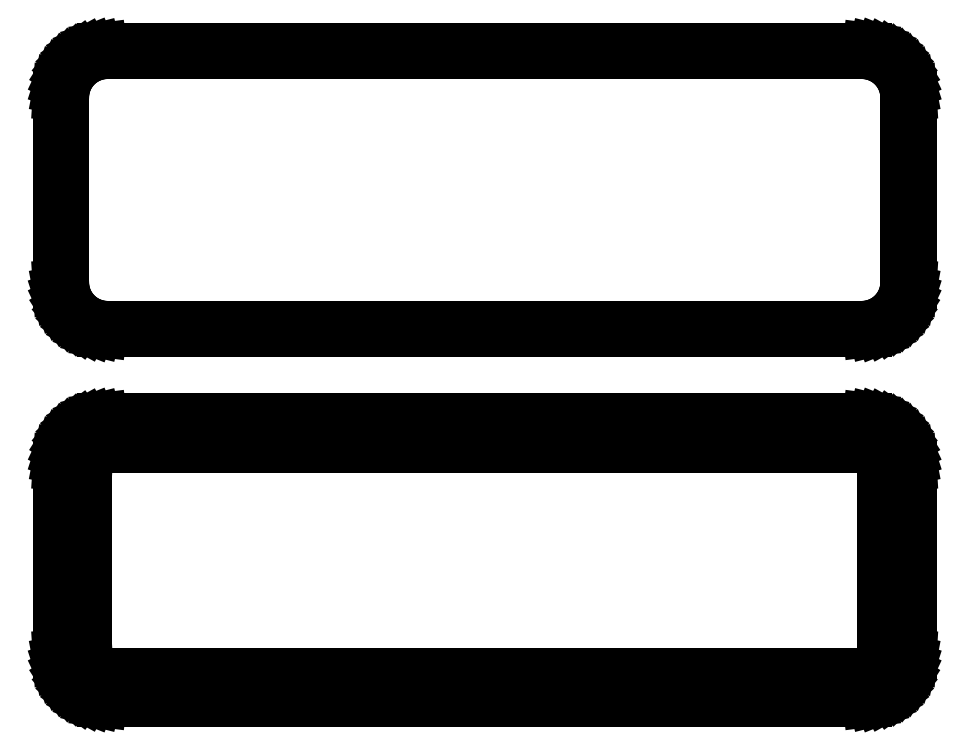
<metadata>
{"format":"dxf","ext":"dxf","renderer":"ezdxf+matplotlib","layout":"modelspace","background":"white","min_lineweight":24,"dpi":150}
</metadata>
<code>
0
SECTION
2
ENTITIES
0
LINE
8
0
10
40.94
20
102.1
11
41.55
21
102.2
0
LINE
8
0
10
41.55
20
102.2
11
42.13
21
102.5
0
LINE
8
0
10
42.13
20
102.5
11
42.68
21
102.8
0
LINE
8
0
10
42.68
20
102.8
11
43.19
21
103.1
0
LINE
8
0
10
43.19
20
103.1
11
43.64
21
103.6
0
LINE
8
0
10
43.64
20
103.6
11
44.05
21
104.1
0
LINE
8
0
10
44.05
20
104.1
11
44.38
21
104.6
0
LINE
8
0
10
44.38
20
104.6
11
44.65
21
105.2
0
LINE
8
0
10
44.65
20
105.2
11
44.84
21
105.8
0
LINE
8
0
10
44.84
20
105.8
11
44.96
21
106.4
0
LINE
8
0
10
44.96
20
106.4
11
45
21
107
0
LINE
8
0
10
45
20
107
11
45
21
127
0
LINE
8
0
10
45
20
127
11
44.96
21
127.6
0
LINE
8
0
10
44.96
20
127.6
11
44.84
21
128.2
0
LINE
8
0
10
44.84
20
128.2
11
44.65
21
128.8
0
LINE
8
0
10
44.65
20
128.8
11
44.38
21
129.4
0
LINE
8
0
10
44.38
20
129.4
11
44.05
21
129.9
0
LINE
8
0
10
44.05
20
129.9
11
43.64
21
130.4
0
LINE
8
0
10
43.64
20
130.4
11
43.19
21
130.9
0
LINE
8
0
10
43.19
20
130.9
11
42.68
21
131.2
0
LINE
8
0
10
42.68
20
131.2
11
42.13
21
131.5
0
LINE
8
0
10
42.13
20
131.5
11
41.55
21
131.8
0
LINE
8
0
10
41.55
20
131.8
11
40.94
21
131.9
0
LINE
8
0
10
40.94
20
131.9
11
40.31
21
132
0
LINE
8
0
10
40.31
20
132
11
-40.31
21
132
0
LINE
8
0
10
-40.31
20
132
11
-40.94
21
131.9
0
LINE
8
0
10
-40.94
20
131.9
11
-41.55
21
131.8
0
LINE
8
0
10
-41.55
20
131.8
11
-42.13
21
131.5
0
LINE
8
0
10
-42.13
20
131.5
11
-42.68
21
131.2
0
LINE
8
0
10
-42.68
20
131.2
11
-43.19
21
130.9
0
LINE
8
0
10
-43.19
20
130.9
11
-43.64
21
130.4
0
LINE
8
0
10
-43.64
20
130.4
11
-44.05
21
129.9
0
LINE
8
0
10
-44.05
20
129.9
11
-44.38
21
129.4
0
LINE
8
0
10
-44.38
20
129.4
11
-44.65
21
128.8
0
LINE
8
0
10
-44.65
20
128.8
11
-44.84
21
128.2
0
LINE
8
0
10
-44.84
20
128.2
11
-44.96
21
127.6
0
LINE
8
0
10
-44.96
20
127.6
11
-45
21
127
0
LINE
8
0
10
-45
20
127
11
-45
21
107
0
LINE
8
0
10
-45
20
107
11
-44.96
21
106.4
0
LINE
8
0
10
-44.96
20
106.4
11
-44.84
21
105.8
0
LINE
8
0
10
-44.84
20
105.8
11
-44.65
21
105.2
0
LINE
8
0
10
-44.65
20
105.2
11
-44.38
21
104.6
0
LINE
8
0
10
-44.38
20
104.6
11
-44.05
21
104.1
0
LINE
8
0
10
-44.05
20
104.1
11
-43.64
21
103.6
0
LINE
8
0
10
-43.64
20
103.6
11
-43.19
21
103.1
0
LINE
8
0
10
-43.19
20
103.1
11
-42.68
21
102.8
0
LINE
8
0
10
-42.68
20
102.8
11
-42.13
21
102.5
0
LINE
8
0
10
-42.13
20
102.5
11
-41.55
21
102.2
0
LINE
8
0
10
-41.55
20
102.2
11
-40.94
21
102.1
0
LINE
8
0
10
-40.94
20
102.1
11
-40.31
21
102
0
LINE
8
0
10
-40.31
20
102
11
40.31
21
102
0
LINE
8
0
10
40.31
20
102
11
40.94
21
102.1
0
LINE
8
0
10
-40.04
20
102.7
11
-40.61
21
102.8
0
LINE
8
0
10
-40.61
20
102.8
11
-41.16
21
102.9
0
LINE
8
0
10
-41.16
20
102.9
11
-41.7
21
103.1
0
LINE
8
0
10
-41.7
20
103.1
11
-42.2
21
103.4
0
LINE
8
0
10
-42.2
20
103.4
11
-42.67
21
103.7
0
LINE
8
0
10
-42.67
20
103.7
11
-43.09
21
104.1
0
LINE
8
0
10
-43.09
20
104.1
11
-43.45
21
104.6
0
LINE
8
0
10
-43.45
20
104.6
11
-43.76
21
105
0
LINE
8
0
10
-43.76
20
105
11
-44.01
21
105.6
0
LINE
8
0
10
-44.01
20
105.6
11
-44.18
21
106.1
0
LINE
8
0
10
-44.18
20
106.1
11
-44.29
21
106.7
0
LINE
8
0
10
-44.29
20
106.7
11
-44.33
21
107.2
0
LINE
8
0
10
-44.33
20
107.2
11
-44.33
21
126.8
0
LINE
8
0
10
-44.33
20
126.8
11
-44.29
21
127.3
0
LINE
8
0
10
-44.29
20
127.3
11
-44.18
21
127.9
0
LINE
8
0
10
-44.18
20
127.9
11
-44.01
21
128.4
0
LINE
8
0
10
-44.01
20
128.4
11
-43.76
21
129
0
LINE
8
0
10
-43.76
20
129
11
-43.45
21
129.4
0
LINE
8
0
10
-43.45
20
129.4
11
-43.09
21
129.9
0
LINE
8
0
10
-43.09
20
129.9
11
-42.67
21
130.3
0
LINE
8
0
10
-42.67
20
130.3
11
-42.2
21
130.6
0
LINE
8
0
10
-42.2
20
130.6
11
-41.7
21
130.9
0
LINE
8
0
10
-41.7
20
130.9
11
-41.16
21
131.1
0
LINE
8
0
10
-41.16
20
131.1
11
-40.61
21
131.2
0
LINE
8
0
10
-40.61
20
131.2
11
-40.04
21
131.3
0
LINE
8
0
10
-40.04
20
131.3
11
40.04
21
131.3
0
LINE
8
0
10
40.04
20
131.3
11
40.61
21
131.2
0
LINE
8
0
10
40.61
20
131.2
11
41.16
21
131.1
0
LINE
8
0
10
41.16
20
131.1
11
41.7
21
130.9
0
LINE
8
0
10
41.7
20
130.9
11
42.2
21
130.6
0
LINE
8
0
10
42.2
20
130.6
11
42.67
21
130.3
0
LINE
8
0
10
42.67
20
130.3
11
43.09
21
129.9
0
LINE
8
0
10
43.09
20
129.9
11
43.45
21
129.4
0
LINE
8
0
10
43.45
20
129.4
11
43.76
21
129
0
LINE
8
0
10
43.76
20
129
11
44.01
21
128.4
0
LINE
8
0
10
44.01
20
128.4
11
44.18
21
127.9
0
LINE
8
0
10
44.18
20
127.9
11
44.29
21
127.3
0
LINE
8
0
10
44.29
20
127.3
11
44.33
21
126.8
0
LINE
8
0
10
44.33
20
126.8
11
44.33
21
107.2
0
LINE
8
0
10
44.33
20
107.2
11
44.29
21
106.7
0
LINE
8
0
10
44.29
20
106.7
11
44.18
21
106.1
0
LINE
8
0
10
44.18
20
106.1
11
44.01
21
105.6
0
LINE
8
0
10
44.01
20
105.6
11
43.76
21
105
0
LINE
8
0
10
43.76
20
105
11
43.45
21
104.6
0
LINE
8
0
10
43.45
20
104.6
11
43.09
21
104.1
0
LINE
8
0
10
43.09
20
104.1
11
42.67
21
103.7
0
LINE
8
0
10
42.67
20
103.7
11
42.2
21
103.4
0
LINE
8
0
10
42.2
20
103.4
11
41.7
21
103.1
0
LINE
8
0
10
41.7
20
103.1
11
41.16
21
102.9
0
LINE
8
0
10
41.16
20
102.9
11
40.61
21
102.8
0
LINE
8
0
10
40.61
20
102.8
11
40.04
21
102.7
0
LINE
8
0
10
40.04
20
102.7
11
-40.04
21
102.7
0
LINE
8
0
10
40.94
20
63.09
11
41.55
21
63.24
0
LINE
8
0
10
41.55
20
63.24
11
42.13
21
63.48
0
LINE
8
0
10
42.13
20
63.48
11
42.68
21
63.78
0
LINE
8
0
10
42.68
20
63.78
11
43.19
21
64.15
0
LINE
8
0
10
43.19
20
64.15
11
43.64
21
64.58
0
LINE
8
0
10
43.64
20
64.58
11
44.05
21
65.06
0
LINE
8
0
10
44.05
20
65.06
11
44.38
21
65.59
0
LINE
8
0
10
44.38
20
65.59
11
44.65
21
66.16
0
LINE
8
0
10
44.65
20
66.16
11
44.84
21
66.76
0
LINE
8
0
10
44.84
20
66.76
11
44.96
21
67.37
0
LINE
8
0
10
44.96
20
67.37
11
45
21
68
0
LINE
8
0
10
45
20
68
11
45
21
88
0
LINE
8
0
10
45
20
88
11
44.96
21
88.63
0
LINE
8
0
10
44.96
20
88.63
11
44.84
21
89.24
0
LINE
8
0
10
44.84
20
89.24
11
44.65
21
89.84
0
LINE
8
0
10
44.65
20
89.84
11
44.38
21
90.41
0
LINE
8
0
10
44.38
20
90.41
11
44.05
21
90.94
0
LINE
8
0
10
44.05
20
90.94
11
43.64
21
91.42
0
LINE
8
0
10
43.64
20
91.42
11
43.19
21
91.85
0
LINE
8
0
10
43.19
20
91.85
11
42.68
21
92.22
0
LINE
8
0
10
42.68
20
92.22
11
42.13
21
92.52
0
LINE
8
0
10
42.13
20
92.52
11
41.55
21
92.76
0
LINE
8
0
10
41.55
20
92.76
11
40.94
21
92.91
0
LINE
8
0
10
40.94
20
92.91
11
40.31
21
92.99
0
LINE
8
0
10
40.31
20
92.99
11
-40.31
21
92.99
0
LINE
8
0
10
-40.31
20
92.99
11
-40.94
21
92.91
0
LINE
8
0
10
-40.94
20
92.91
11
-41.55
21
92.76
0
LINE
8
0
10
-41.55
20
92.76
11
-42.13
21
92.52
0
LINE
8
0
10
-42.13
20
92.52
11
-42.68
21
92.22
0
LINE
8
0
10
-42.68
20
92.22
11
-43.19
21
91.85
0
LINE
8
0
10
-43.19
20
91.85
11
-43.64
21
91.42
0
LINE
8
0
10
-43.64
20
91.42
11
-44.05
21
90.94
0
LINE
8
0
10
-44.05
20
90.94
11
-44.38
21
90.41
0
LINE
8
0
10
-44.38
20
90.41
11
-44.65
21
89.84
0
LINE
8
0
10
-44.65
20
89.84
11
-44.84
21
89.24
0
LINE
8
0
10
-44.84
20
89.24
11
-44.96
21
88.63
0
LINE
8
0
10
-44.96
20
88.63
11
-45
21
88
0
LINE
8
0
10
-45
20
88
11
-45
21
68
0
LINE
8
0
10
-45
20
68
11
-44.96
21
67.37
0
LINE
8
0
10
-44.96
20
67.37
11
-44.84
21
66.76
0
LINE
8
0
10
-44.84
20
66.76
11
-44.65
21
66.16
0
LINE
8
0
10
-44.65
20
66.16
11
-44.38
21
65.59
0
LINE
8
0
10
-44.38
20
65.59
11
-44.05
21
65.06
0
LINE
8
0
10
-44.05
20
65.06
11
-43.64
21
64.58
0
LINE
8
0
10
-43.64
20
64.58
11
-43.19
21
64.15
0
LINE
8
0
10
-43.19
20
64.15
11
-42.68
21
63.78
0
LINE
8
0
10
-42.68
20
63.78
11
-42.13
21
63.48
0
LINE
8
0
10
-42.13
20
63.48
11
-41.55
21
63.24
0
LINE
8
0
10
-41.55
20
63.24
11
-40.94
21
63.09
0
LINE
8
0
10
-40.94
20
63.09
11
-40.31
21
63.01
0
LINE
8
0
10
-40.31
20
63.01
11
40.31
21
63.01
0
LINE
8
0
10
40.31
20
63.01
11
40.94
21
63.09
0
LINE
8
0
10
-39.88
20
66.14
11
-40.15
21
66.18
0
LINE
8
0
10
-40.15
20
66.18
11
-40.4
21
66.24
0
LINE
8
0
10
-40.4
20
66.24
11
-40.65
21
66.34
0
LINE
8
0
10
-40.65
20
66.34
11
-40.88
21
66.47
0
LINE
8
0
10
-40.88
20
66.47
11
-41.09
21
66.62
0
LINE
8
0
10
-41.09
20
66.62
11
-41.29
21
66.81
0
LINE
8
0
10
-41.29
20
66.81
11
-41.46
21
67.01
0
LINE
8
0
10
-41.46
20
67.01
11
-41.6
21
67.23
0
LINE
8
0
10
-41.6
20
67.23
11
-41.71
21
67.47
0
LINE
8
0
10
-41.71
20
67.47
11
-41.79
21
67.73
0
LINE
8
0
10
-41.79
20
67.73
11
-41.84
21
67.99
0
LINE
8
0
10
-41.84
20
67.99
11
-41.86
21
68.25
0
LINE
8
0
10
-41.86
20
68.25
11
-41.86
21
87.75
0
LINE
8
0
10
-41.86
20
87.75
11
-41.84
21
88.01
0
LINE
8
0
10
-41.84
20
88.01
11
-41.79
21
88.27
0
LINE
8
0
10
-41.79
20
88.27
11
-41.71
21
88.53
0
LINE
8
0
10
-41.71
20
88.53
11
-41.6
21
88.77
0
LINE
8
0
10
-41.6
20
88.77
11
-41.46
21
88.99
0
LINE
8
0
10
-41.46
20
88.99
11
-41.29
21
89.19
0
LINE
8
0
10
-41.29
20
89.19
11
-41.09
21
89.38
0
LINE
8
0
10
-41.09
20
89.38
11
-40.88
21
89.53
0
LINE
8
0
10
-40.88
20
89.53
11
-40.65
21
89.66
0
LINE
8
0
10
-40.65
20
89.66
11
-40.4
21
89.76
0
LINE
8
0
10
-40.4
20
89.76
11
-40.15
21
89.82
0
LINE
8
0
10
-40.15
20
89.82
11
-39.88
21
89.86
0
LINE
8
0
10
-39.88
20
89.86
11
39.88
21
89.86
0
LINE
8
0
10
39.88
20
89.86
11
40.15
21
89.82
0
LINE
8
0
10
40.15
20
89.82
11
40.4
21
89.76
0
LINE
8
0
10
40.4
20
89.76
11
40.65
21
89.66
0
LINE
8
0
10
40.65
20
89.66
11
40.88
21
89.53
0
LINE
8
0
10
40.88
20
89.53
11
41.09
21
89.38
0
LINE
8
0
10
41.09
20
89.38
11
41.29
21
89.19
0
LINE
8
0
10
41.29
20
89.19
11
41.46
21
88.99
0
LINE
8
0
10
41.46
20
88.99
11
41.6
21
88.77
0
LINE
8
0
10
41.6
20
88.77
11
41.71
21
88.53
0
LINE
8
0
10
41.71
20
88.53
11
41.79
21
88.27
0
LINE
8
0
10
41.79
20
88.27
11
41.84
21
88.01
0
LINE
8
0
10
41.84
20
88.01
11
41.86
21
87.75
0
LINE
8
0
10
41.86
20
87.75
11
41.86
21
68.25
0
LINE
8
0
10
41.86
20
68.25
11
41.84
21
67.99
0
LINE
8
0
10
41.84
20
67.99
11
41.79
21
67.73
0
LINE
8
0
10
41.79
20
67.73
11
41.71
21
67.47
0
LINE
8
0
10
41.71
20
67.47
11
41.6
21
67.23
0
LINE
8
0
10
41.6
20
67.23
11
41.46
21
67.01
0
LINE
8
0
10
41.46
20
67.01
11
41.29
21
66.81
0
LINE
8
0
10
41.29
20
66.81
11
41.09
21
66.62
0
LINE
8
0
10
41.09
20
66.62
11
40.88
21
66.47
0
LINE
8
0
10
40.88
20
66.47
11
40.65
21
66.34
0
LINE
8
0
10
40.65
20
66.34
11
40.4
21
66.24
0
LINE
8
0
10
40.4
20
66.24
11
40.15
21
66.18
0
LINE
8
0
10
40.15
20
66.18
11
39.88
21
66.14
0
LINE
8
0
10
39.88
20
66.14
11
-39.88
21
66.14
0
ENDSEC
0
EOF

</code>
